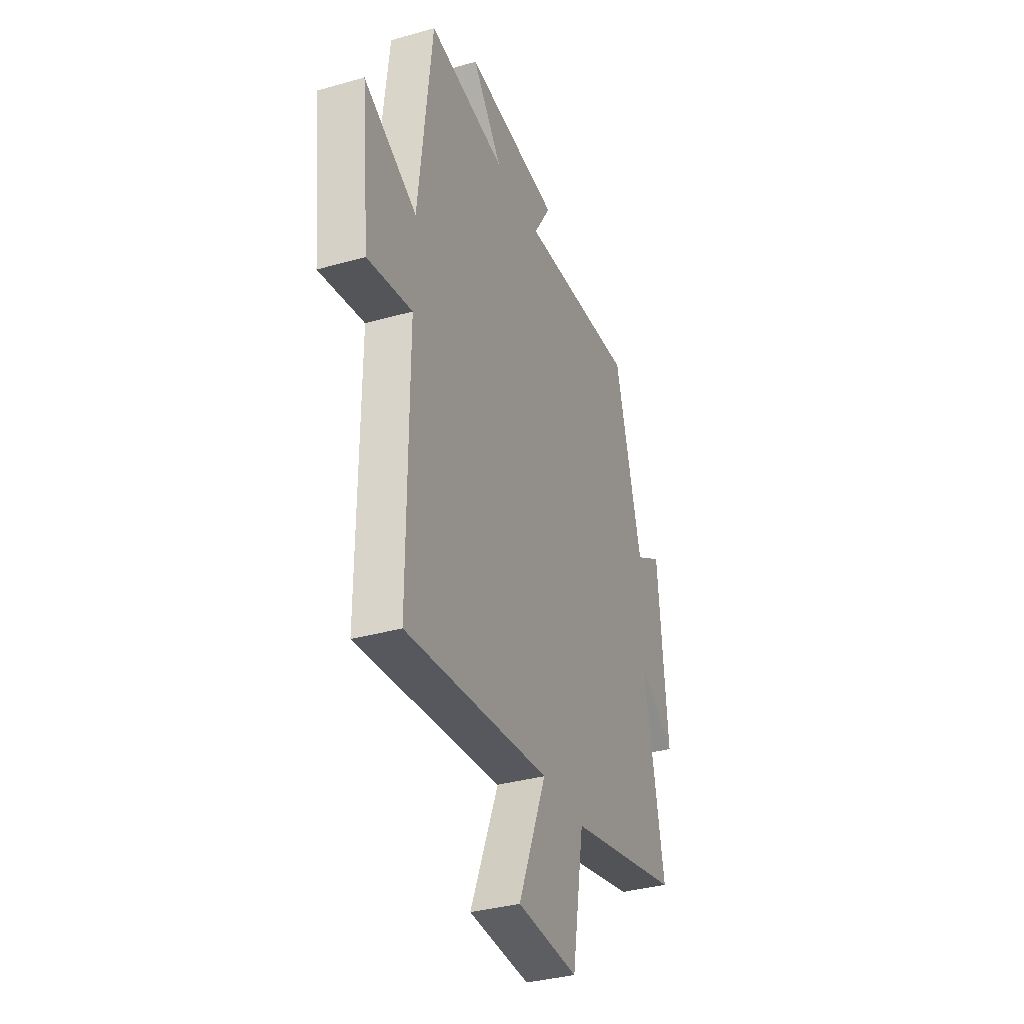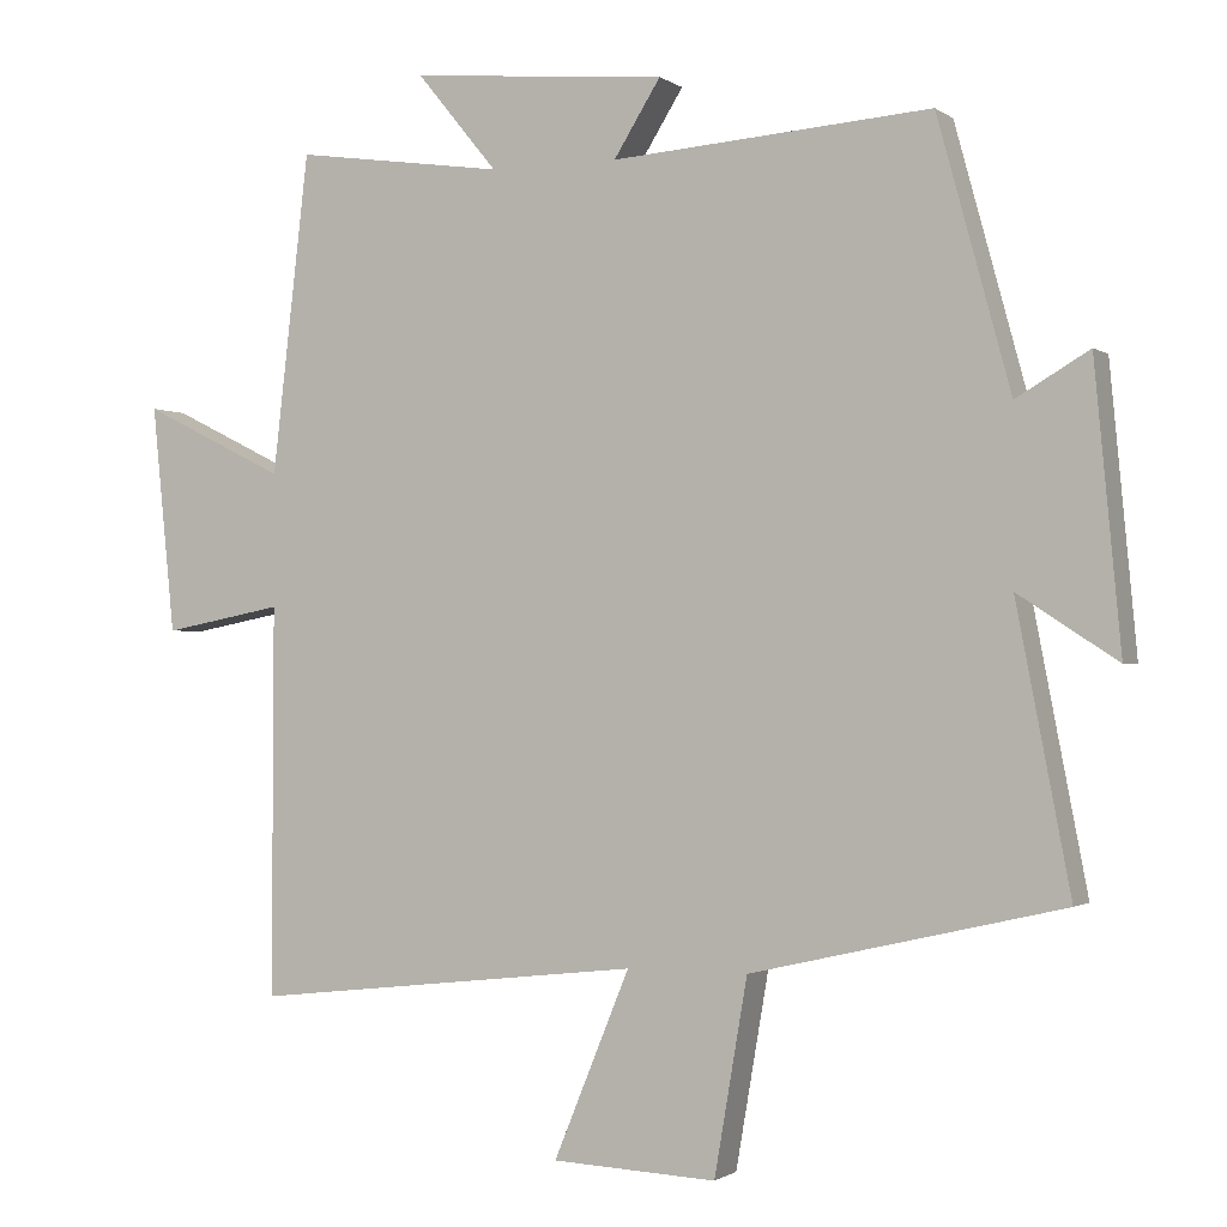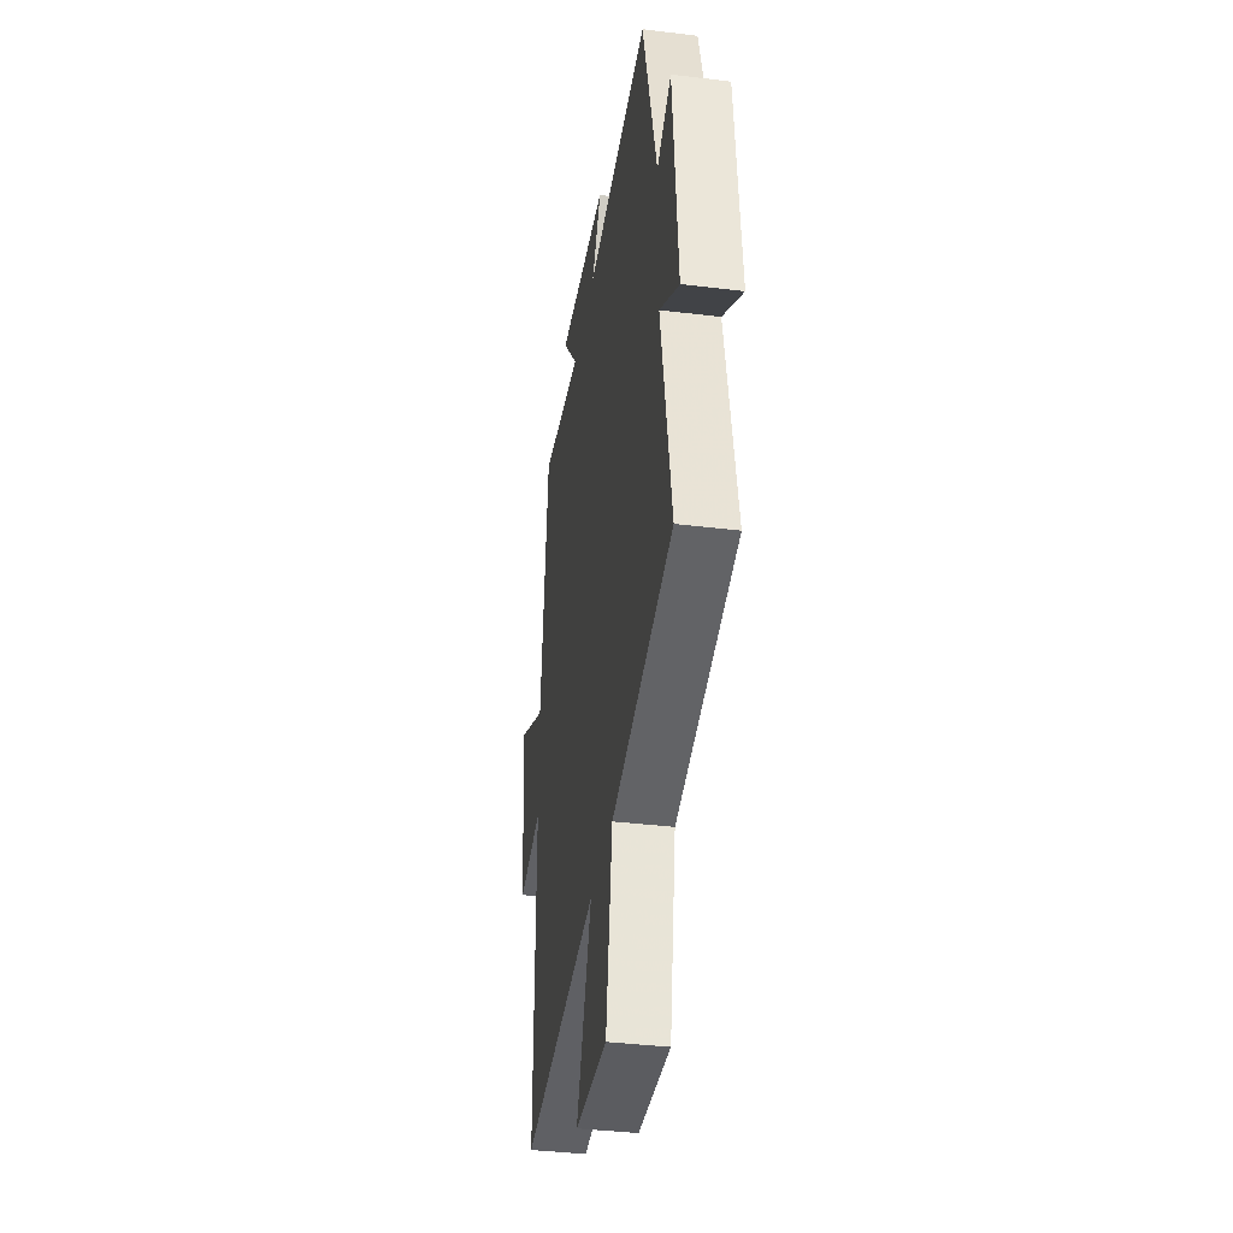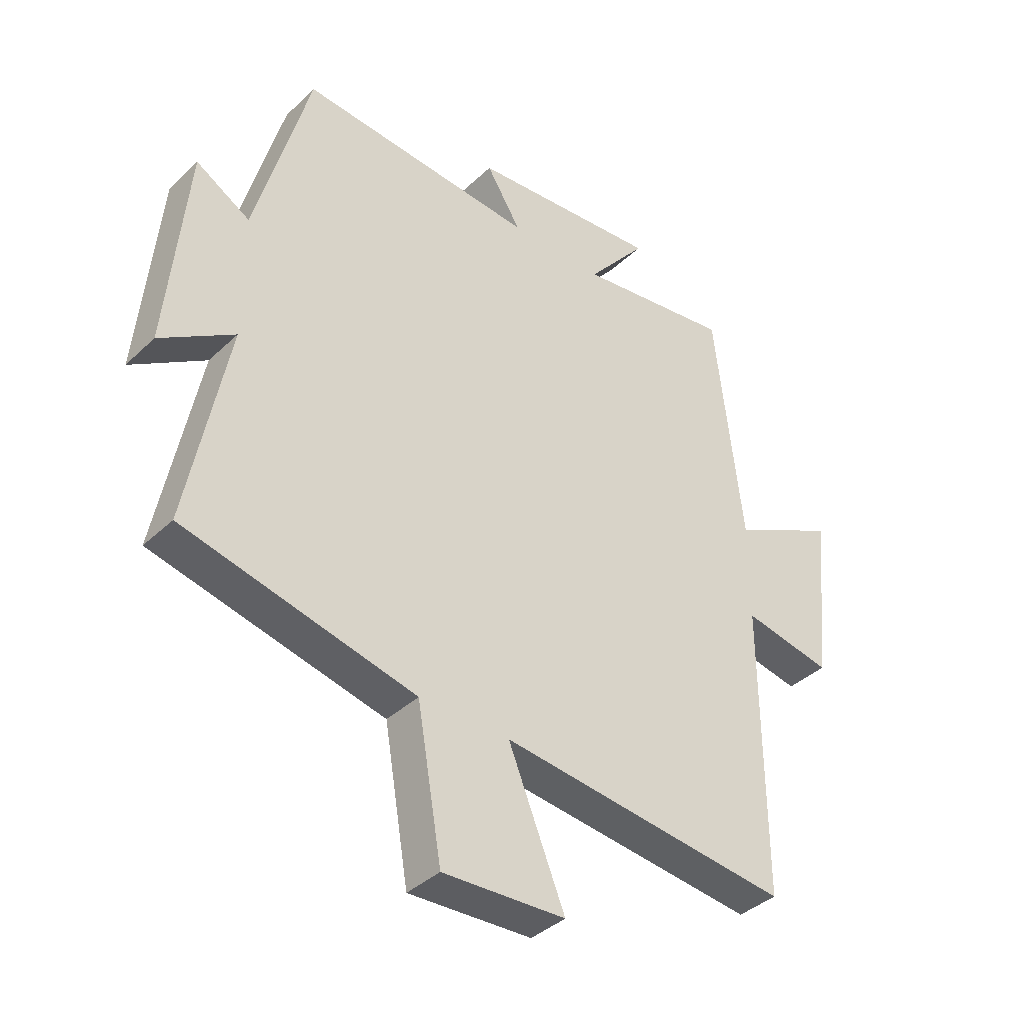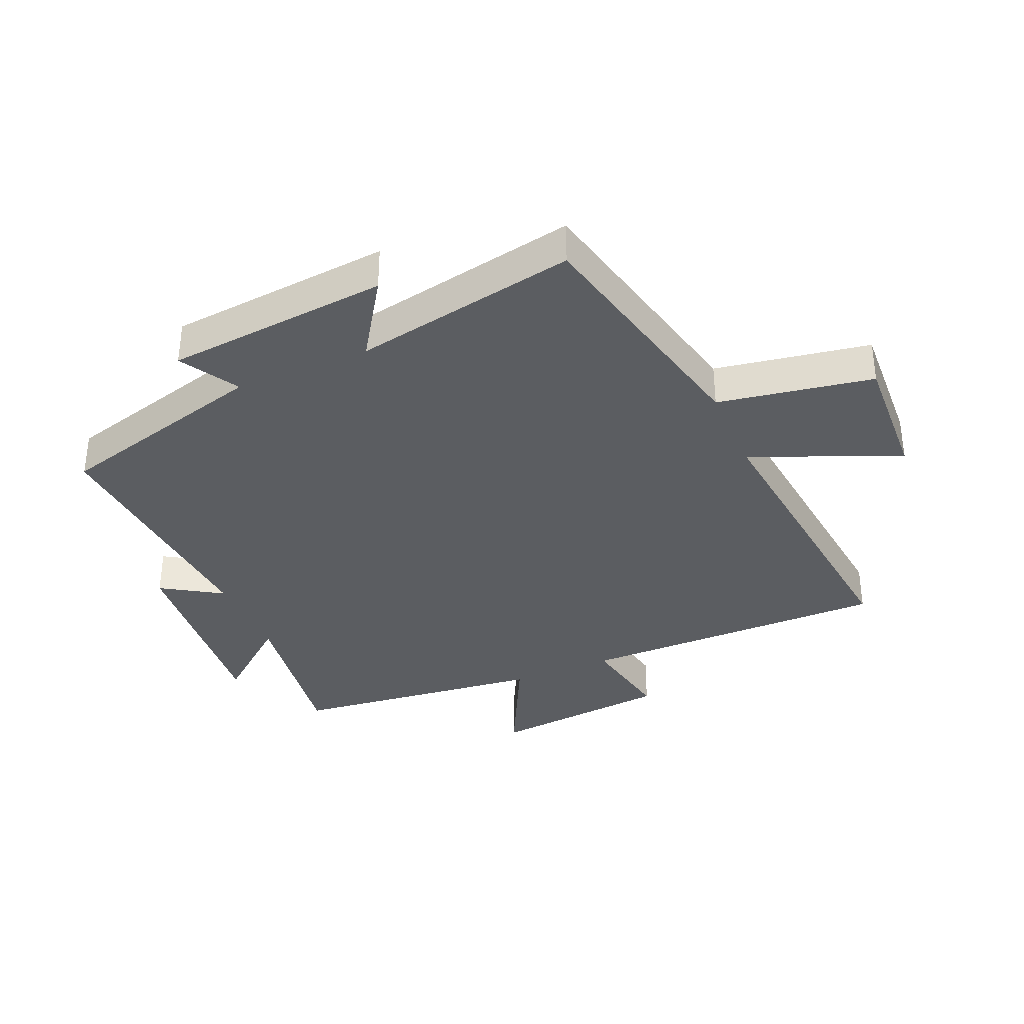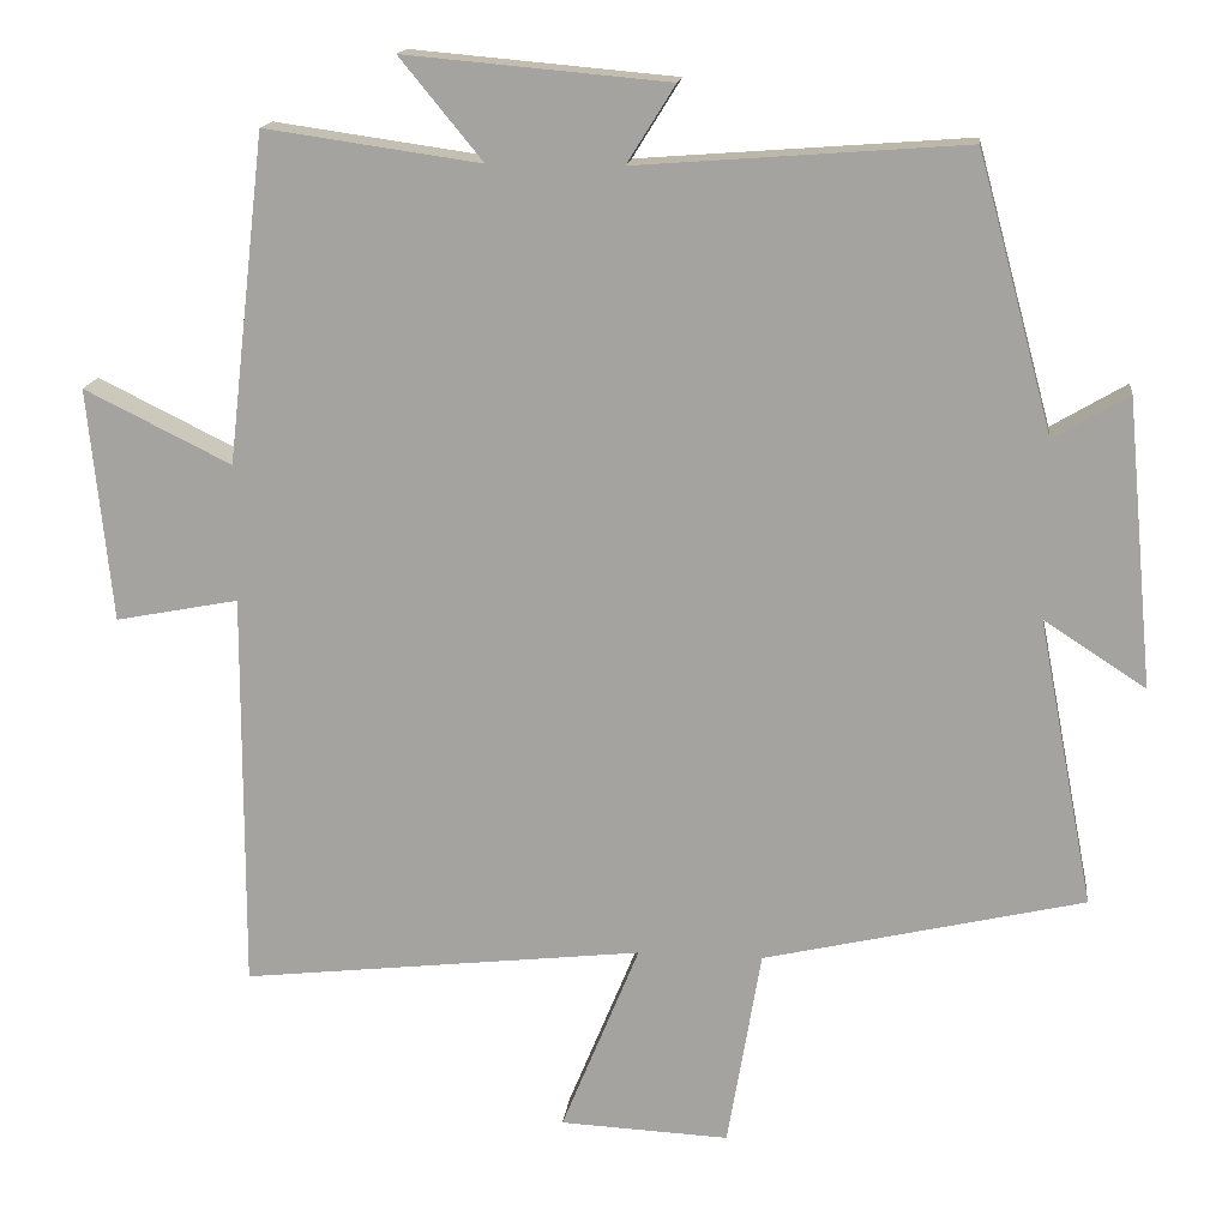
<metadata>
{"format":"obj","ext":"obj","renderer":"f3d","projection":"perspective","resolution":1024,"background":"white","views":[{"elev":-35.1,"azim":-69.3,"up":"+Z"},{"elev":-1.2,"azim":24.6,"up":"+Z"},{"elev":-37.8,"azim":81.1,"up":"+Z"},{"elev":-38.6,"azim":139.6,"up":"+Z"},{"elev":-35.6,"azim":113.2,"up":"+Y"},{"elev":15.7,"azim":6.6,"up":"+Z"}]}
</metadata>
<code>
v 0.57 0.07 -0.406
v 0.165 0.07 -0.5
v 0.122 0.07 -0.752
v -0.092 0.07 -0.742
v 0.007 0.07 -0.5
v -0.502 0.07 -0.557
v -0.5 0.07 -0.05
v -0.656 0.07 -0.08
v -0.686 0.07 0.216
v -0.5 0.07 0.124
v -0.452 0.07 0.539
v -0.179 0.07 0.5
v -0.284 0.07 0.628
v 0.05 0.07 0.598
v -0.011 0.07 0.5
v 0.405 0.07 0.531
v 0.5 0.07 0.182
v 0.595 0.07 0.238
v 0.629 0.07 -0.126
v 0.5 0.07 -0.042
v 0.57 0 -0.406
v 0.165 0 -0.5
v 0.122 0 -0.752
v -0.092 0 -0.742
v 0.007 0 -0.5
v -0.502 0 -0.557
v -0.5 0 -0.05
v -0.656 0 -0.08
v -0.686 0 0.216
v -0.5 0 0.124
v -0.452 0 0.539
v -0.179 0 0.5
v -0.284 0 0.628
v 0.05 0 0.598
v -0.011 0 0.5
v 0.405 0 0.531
v 0.5 0 0.182
v 0.595 0 0.238
v 0.629 0 -0.126
v 0.5 0 -0.042
f 17 18 19 20
f 15 16 17 20
f 15 20 1 2
f 12 13 14 15
f 12 15 2 3
f 10 11 12
f 7 8 9 10
f 7 10 12
f 5 6 7 12
f 3 4 5
f 3 5 12
f 40 39 38 37
f 40 37 36 35
f 22 21 40 35
f 35 34 33 32
f 23 22 35 32
f 32 31 30
f 30 29 28 27
f 32 30 27
f 32 27 26 25
f 25 24 23
f 32 25 23
f 1 21 22 2
f 2 22 23 3
f 3 23 24 4
f 4 24 25 5
f 5 25 26 6
f 6 26 27 7
f 7 27 28 8
f 8 28 29 9
f 9 29 30 10
f 10 30 31 11
f 11 31 32 12
f 12 32 33 13
f 13 33 34 14
f 14 34 35 15
f 15 35 36 16
f 16 36 37 17
f 17 37 38 18
f 18 38 39 19
f 19 39 40 20
f 20 40 21 1

</code>
